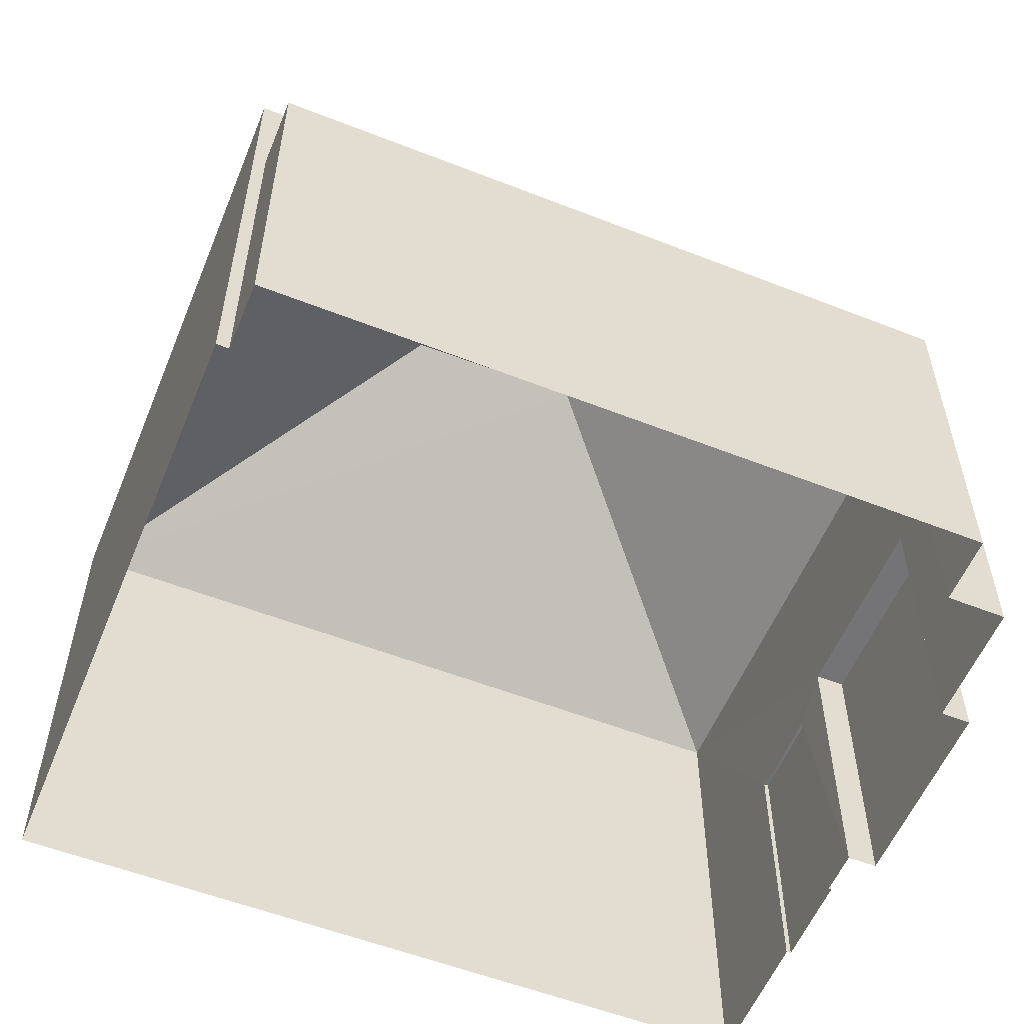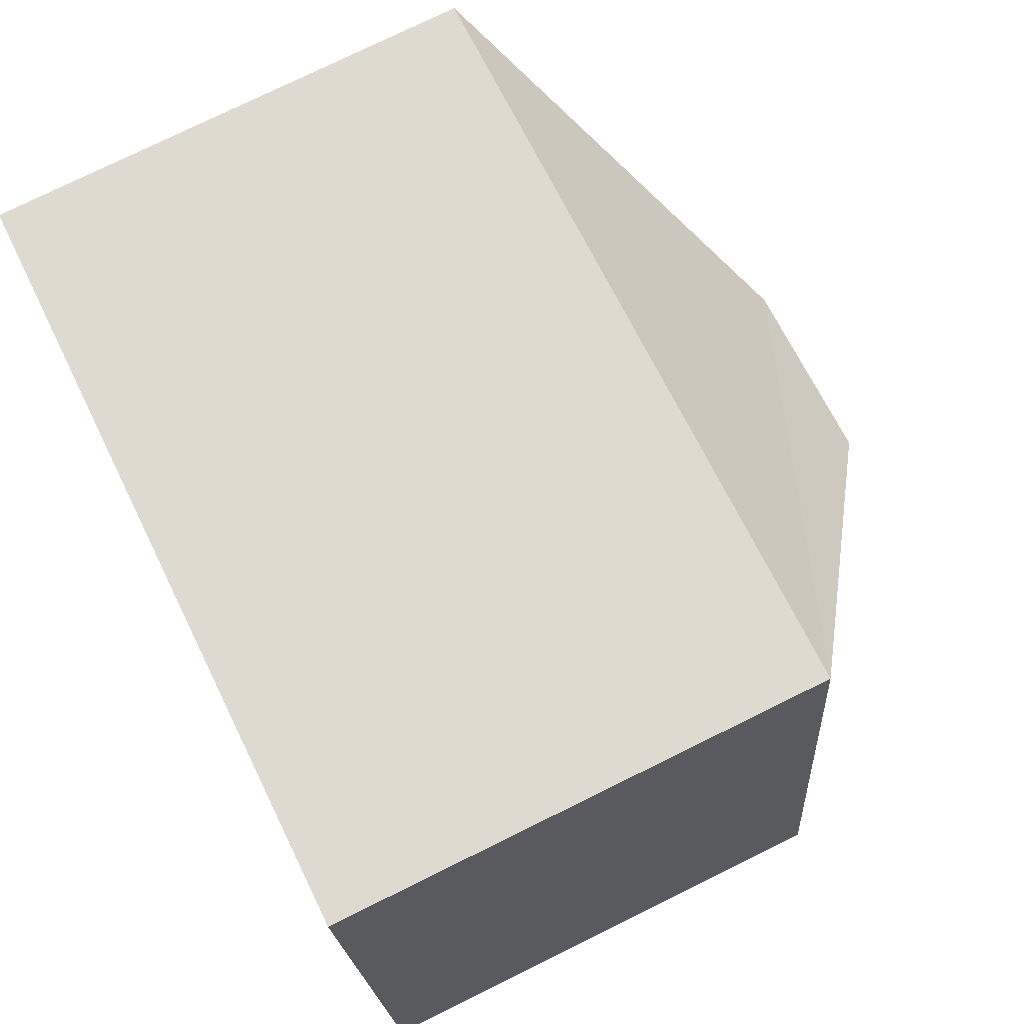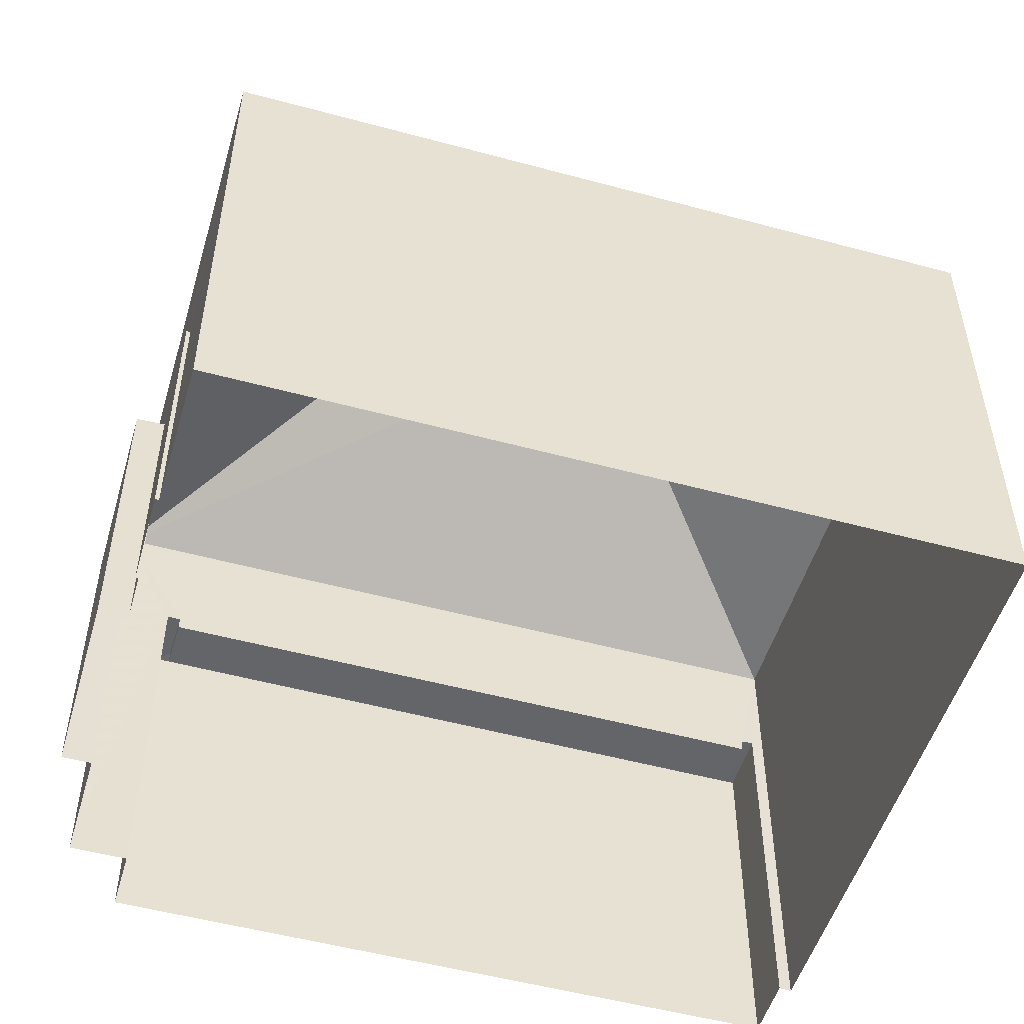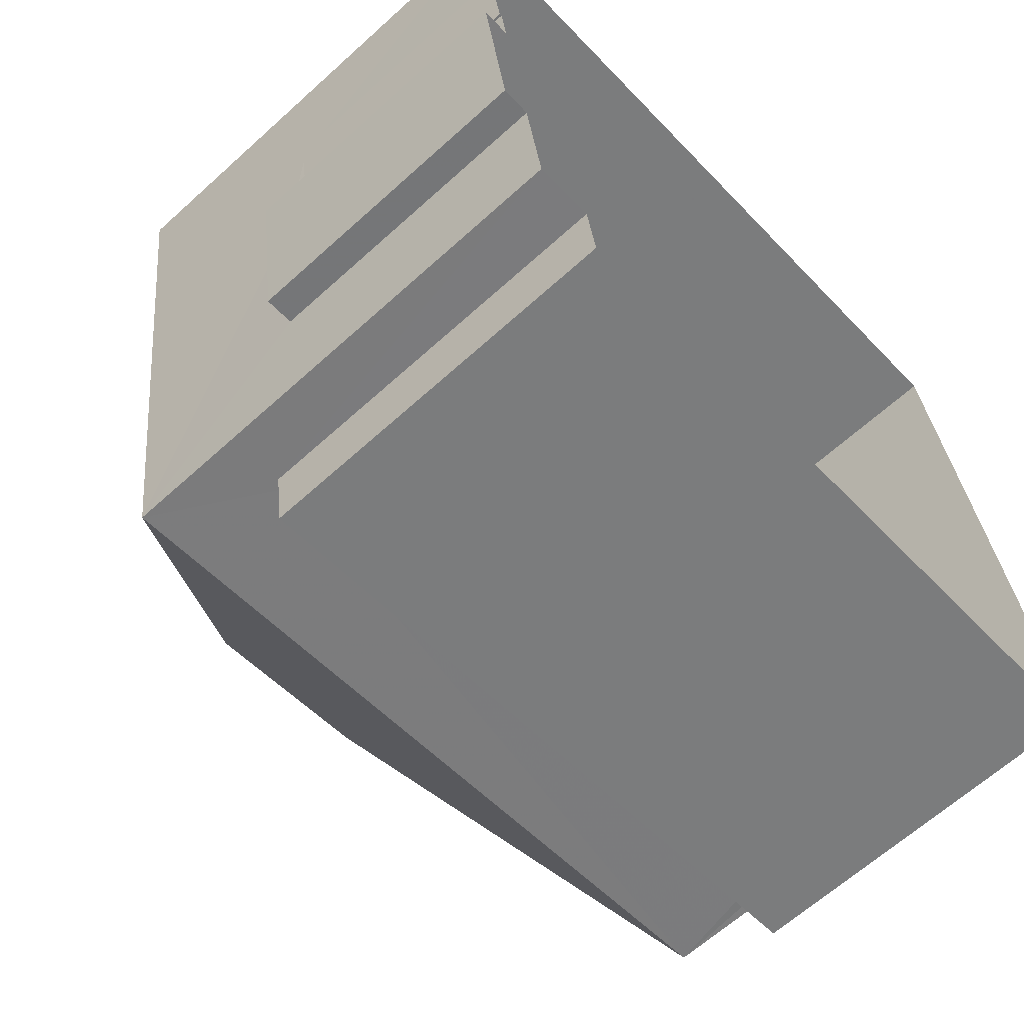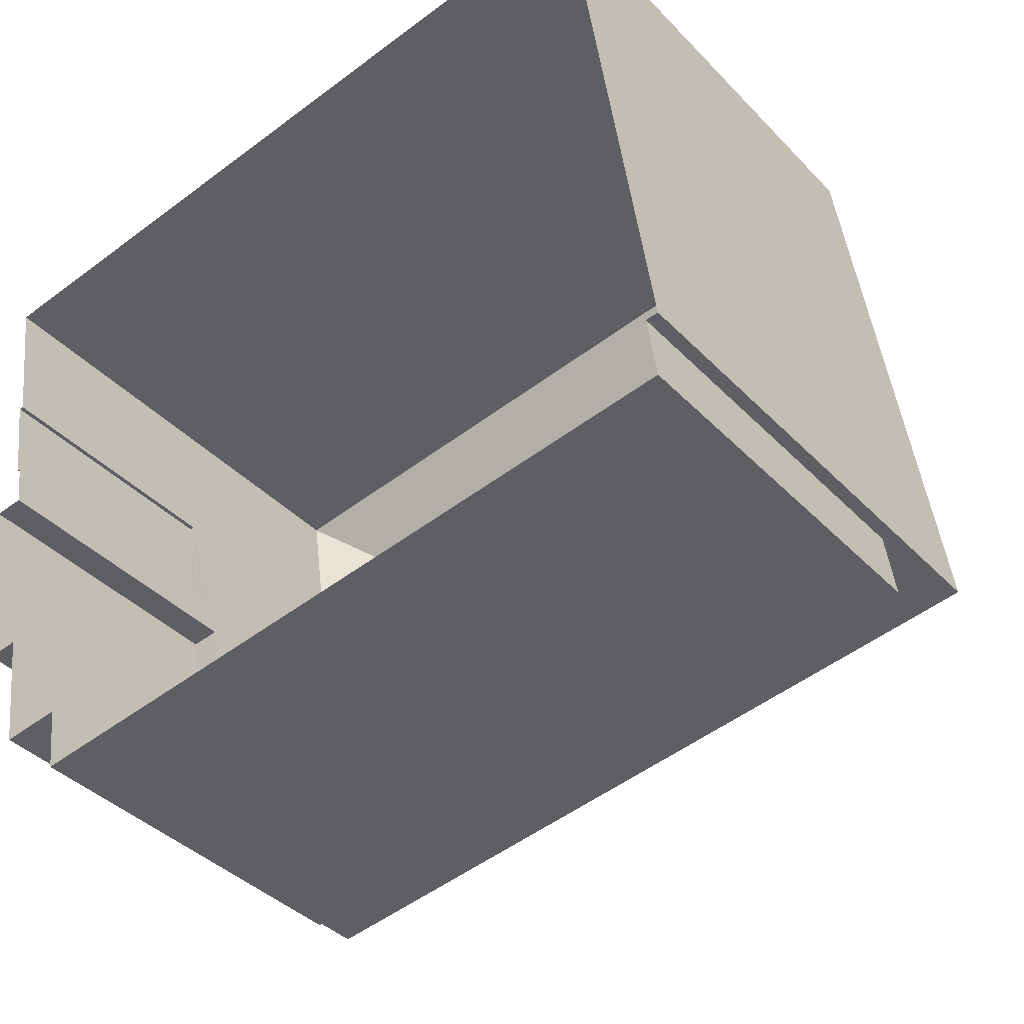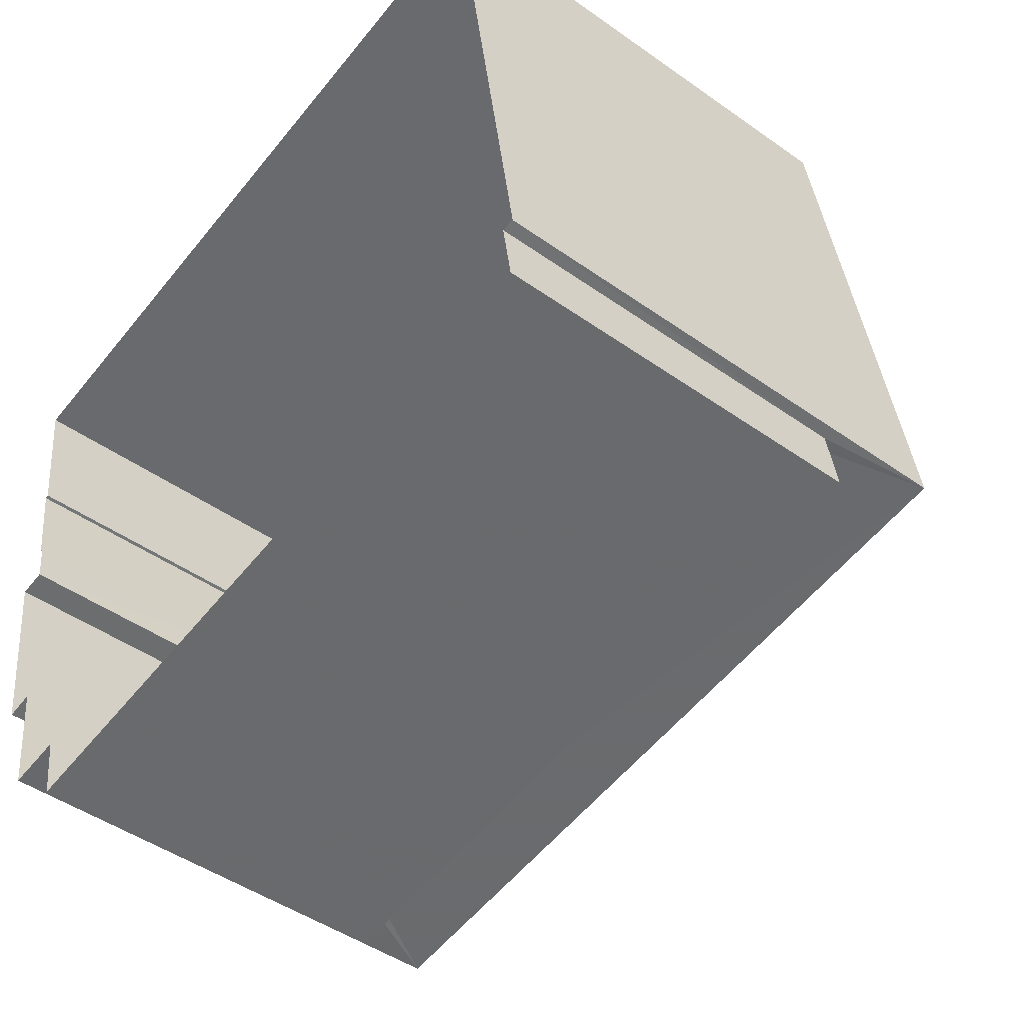
<metadata>
{"format":"obj","ext":"obj","renderer":"f3d","projection":"perspective","resolution":1024,"background":"white","views":[{"elev":-56.2,"azim":-30.3,"up":"+Z"},{"elev":76.9,"azim":-116.2,"up":"+Y"},{"elev":-51.5,"azim":155.5,"up":"+Z"},{"elev":-64.2,"azim":132.4,"up":"+Y"},{"elev":-39.1,"azim":-141.7,"up":"+Y"},{"elev":-46.4,"azim":-128.9,"up":"+Y"}]}
</metadata>
<code>
v -8.84e+04 -9.887e+04 8.949
v -8.84e+04 -9.887e+04 8.949
v -8.841e+04 -9.887e+04 8.948
v -8.841e+04 -9.887e+04 8.948
v -8.841e+04 -9.887e+04 8.948
v -8.84e+04 -9.887e+04 8.948
v -8.84e+04 -9.887e+04 8.949
v -8.84e+04 -9.887e+04 8.949
v -8.84e+04 -9.887e+04 8.948
v -8.841e+04 -9.887e+04 8.948
v -8.84e+04 -9.887e+04 8.948
v -8.84e+04 -9.887e+04 8.949
v -8.84e+04 -9.887e+04 8.949
v -8.84e+04 -9.887e+04 8.949
v -8.84e+04 -9.887e+04 8.948
v -8.84e+04 -9.887e+04 8.948
v -8.84e+04 -9.887e+04 12
v -8.84e+04 -9.887e+04 12
v -8.84e+04 -9.887e+04 12
v -8.84e+04 -9.887e+04 12
v -8.84e+04 -9.887e+04 14.57
v -8.84e+04 -9.887e+04 16.84
v -8.841e+04 -9.887e+04 14.56
v -8.84e+04 -9.887e+04 16.84
v -8.841e+04 -9.887e+04 14.57
v -8.84e+04 -9.887e+04 14.57
v -8.84e+04 -9.887e+04 12.35
v -8.84e+04 -9.887e+04 12.35
v -8.84e+04 -9.887e+04 12.35
v -8.84e+04 -9.887e+04 12.35
v -8.84e+04 -9.887e+04 13.09
v -8.841e+04 -9.887e+04 13.08
v -8.84e+04 -9.887e+04 13.09
v -8.841e+04 -9.887e+04 13.08
v -8.84e+04 -9.887e+04 13.24
v -8.84e+04 -9.887e+04 13.24
v -8.84e+04 -9.887e+04 13.24
v -8.841e+04 -9.887e+04 13.23
v -8.841e+04 -9.887e+04 13.23
v -8.841e+04 -9.887e+04 13.23
v -8.841e+04 -9.887e+04 13.23
v -8.84e+04 -9.887e+04 13.24
f 1 2 3
f 4 3 5
f 6 7 8
f 9 10 5
f 10 9 11
f 12 13 14
f 12 2 13
f 15 9 16
f 16 7 6
f 7 3 12
f 3 2 12
f 7 5 3
f 7 9 5
f 16 9 7
f 17 18 19
f 20 17 19
f 21 22 23
f 24 22 21
f 22 24 25
f 25 24 26
f 24 21 26
f 22 25 23
f 27 28 29
f 27 30 28
f 31 32 33
f 31 34 32
f 35 36 37
f 37 36 38
f 38 39 40
f 40 39 41
f 36 35 42
f 36 39 38
f 2 19 13
f 2 20 19
f 18 14 13
f 19 18 13
f 17 14 18
f 17 12 14
f 2 1 20
f 1 26 20
f 7 12 17
f 27 26 21
f 17 20 27
f 15 30 21
f 7 17 27
f 16 30 15
f 30 27 21
f 20 26 27
f 23 25 3
f 4 23 3
f 25 1 3
f 25 26 1
f 5 40 4
f 23 4 40
f 23 42 21
f 15 35 9
f 21 35 15
f 41 34 31
f 23 40 41
f 42 41 31
f 42 35 21
f 23 41 42
f 16 6 28
f 30 16 28
f 27 29 8
f 7 27 8
f 29 6 8
f 29 28 6
f 34 39 32
f 34 41 39
f 42 33 36
f 42 31 33
f 36 33 32
f 39 36 32
f 35 37 11
f 9 35 11
f 38 10 11
f 37 38 11
f 40 10 38
f 40 5 10

</code>
